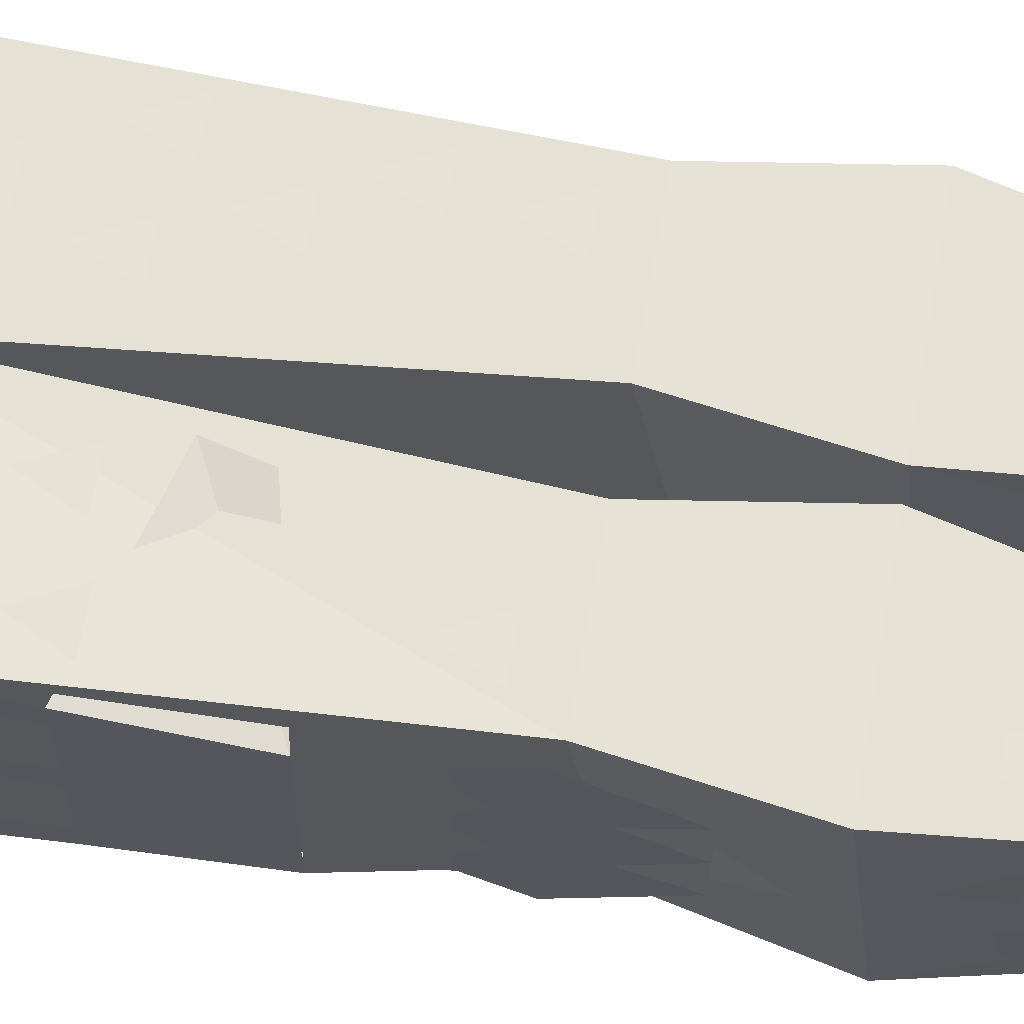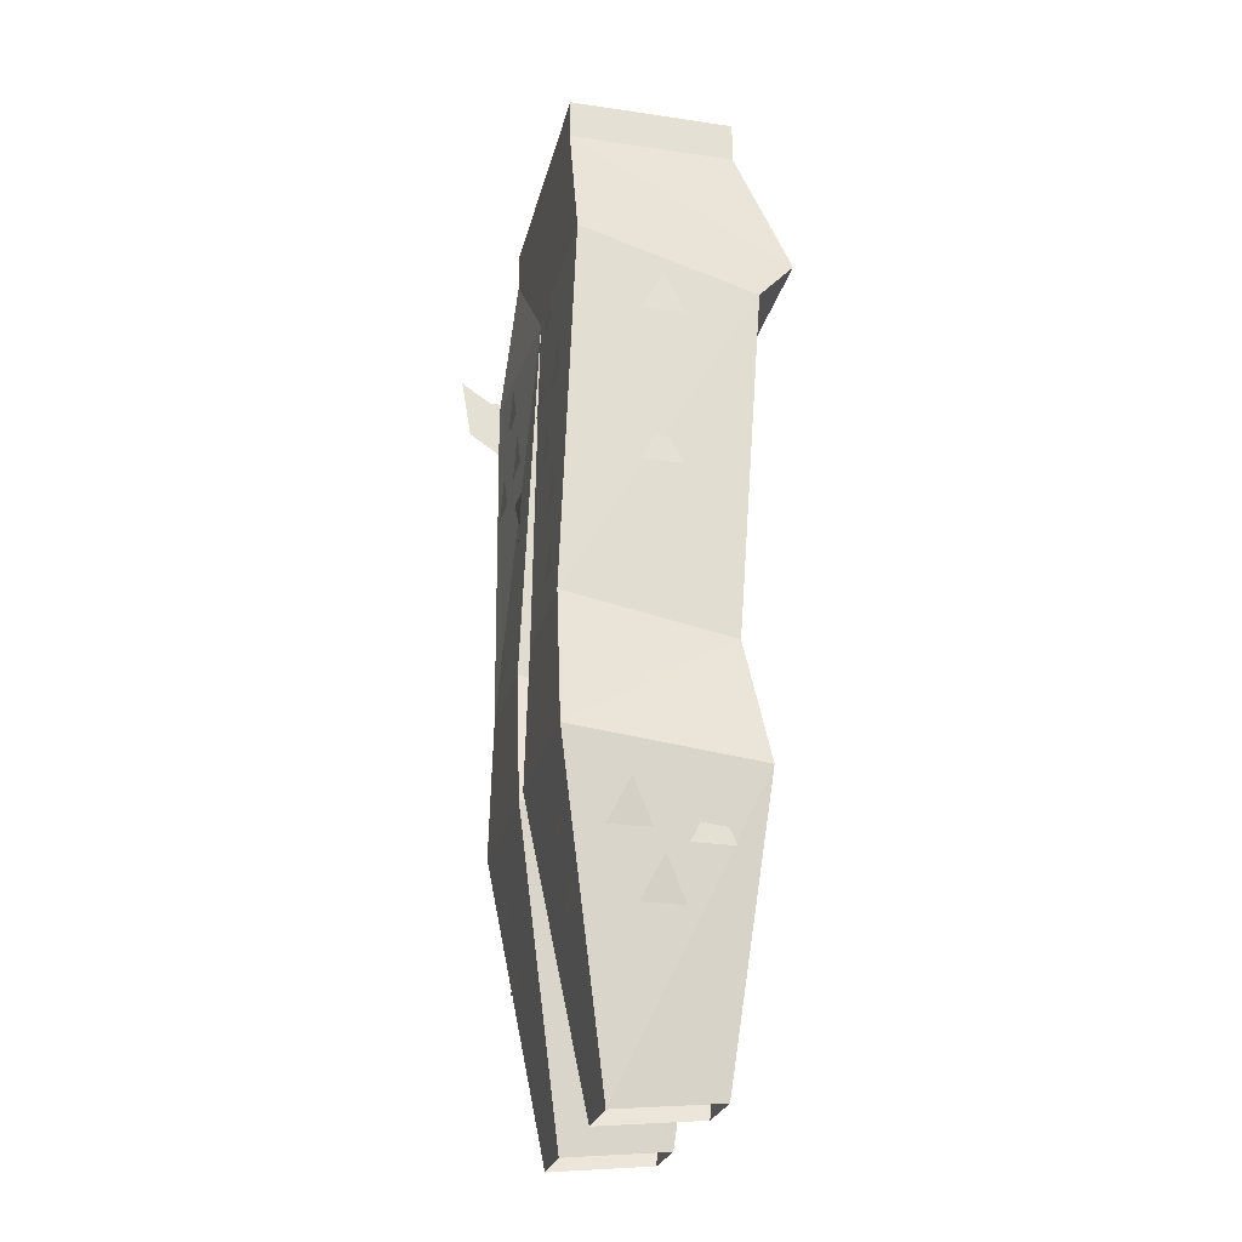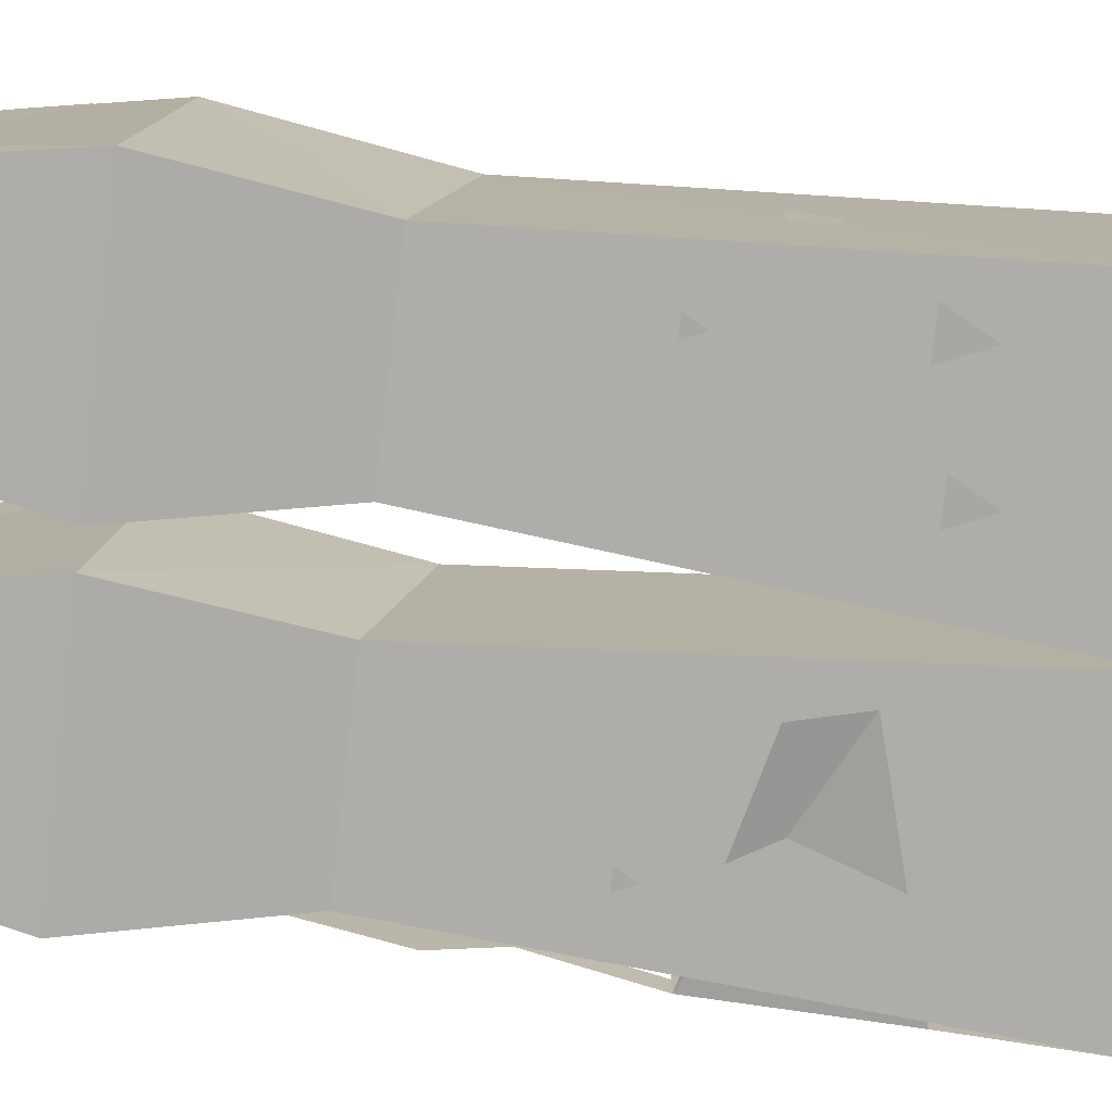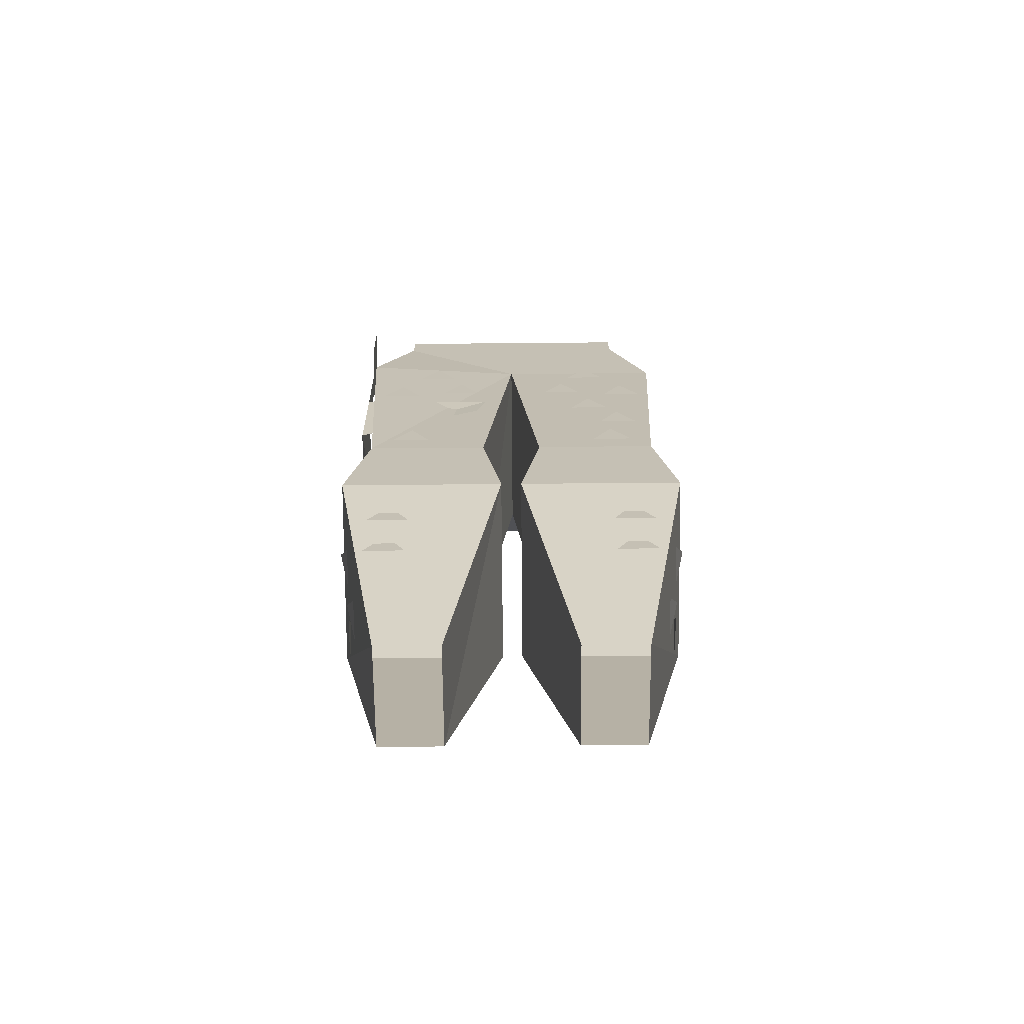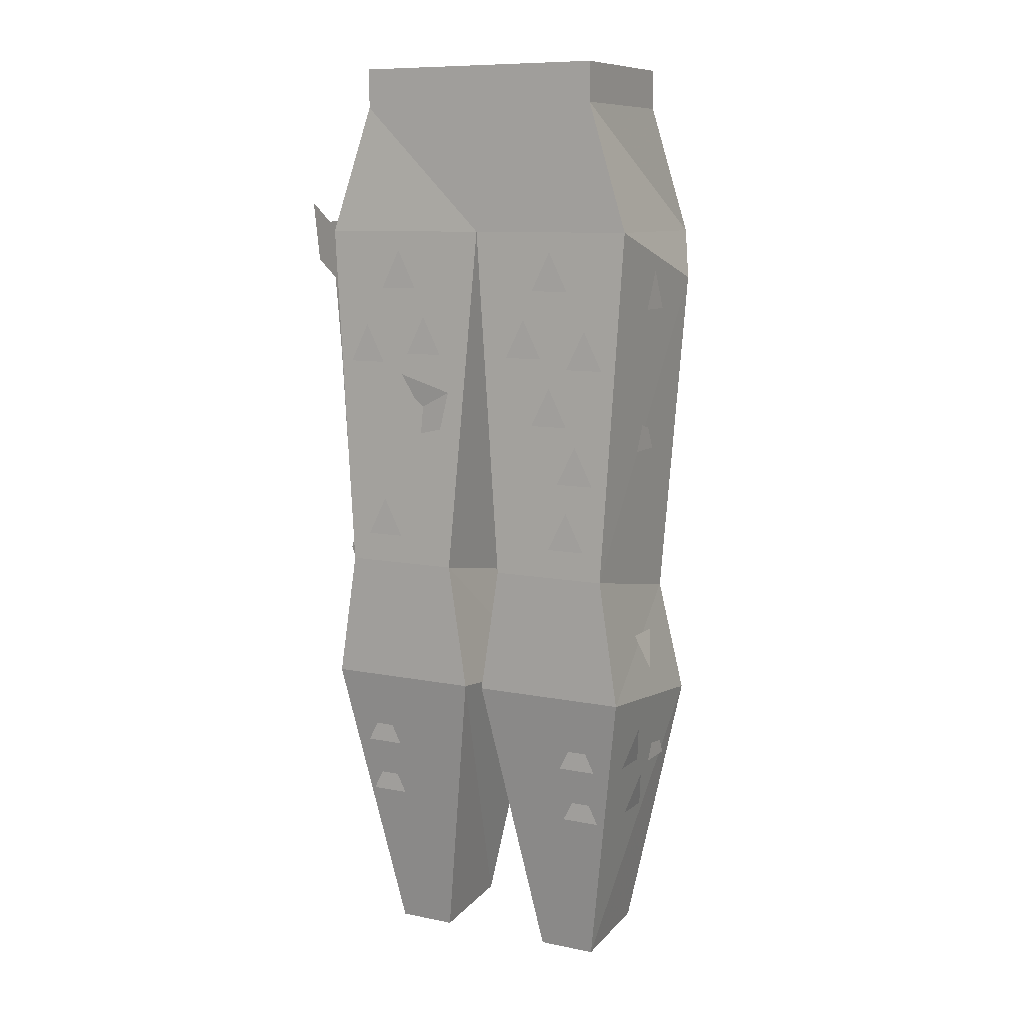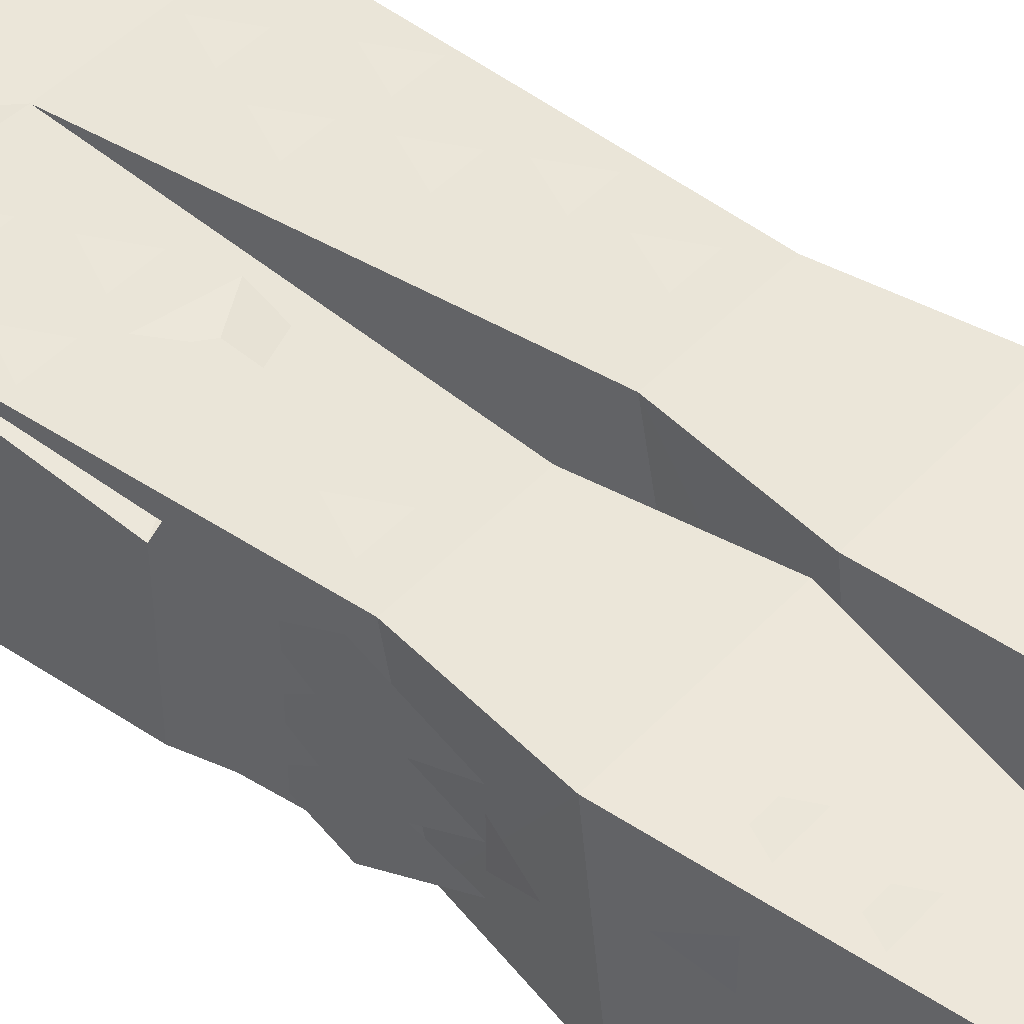
<metadata>
{"format":"obj","ext":"obj","renderer":"f3d","projection":"perspective","resolution":1024,"background":"white","views":[{"elev":63.6,"azim":99.9,"up":"+Y"},{"elev":-25.7,"azim":-103.1,"up":"+Z"},{"elev":-77.3,"azim":-96.6,"up":"+Y"},{"elev":-71.5,"azim":-179.5,"up":"+Z"},{"elev":9.6,"azim":-152.3,"up":"+Z"},{"elev":46.9,"azim":130.2,"up":"+Y"}]}
</metadata>
<code>
v 0.125 0.03125 -0.1797
v 0.03906 0.05469 -0.3906
v 0.05469 0.03125 -0.1797
v 0.1094 0.04688 -0.08594
v 0.125 0.1719 -0.1641
v 0.08594 0.1328 -0.3984
v 0.08594 0.05469 -0.3906
v 0.05469 0.1719 -0.1641
v 0.03906 0.1328 -0.3984
v 0 0.1719 -0.1641
v 0 0.03125 -0.1797
v 0.05469 0.04688 -0.08594
v 0.125 0.03125 0.1797
v 0.1094 0.1719 -0.0625
v 0.05469 0.1719 -0.0625
v 0.01562 0.1719 -0.0625
v 0.01562 0.04688 -0.08594
v -0.007812 0.03125 0.1797
v 0.1094 0 0.2188
v 0.125 0.1719 0.2188
v -0.007812 0.1641 0.2188
v -0.03125 0.04688 -0.08594
v -0.07031 0.04688 -0.08594
v -0.1406 0.03125 0.1797
v -0.125 0 0.2188
v -0.1094 0.03906 0.3203
v 0.09375 0.03906 0.3203
v 0.09375 0.1641 0.3203
v -0.1094 0.1641 0.3203
v -0.1406 0.1641 0.2188
v -0.125 0.1719 -0.0625
v -0.07031 0.1719 -0.0625
v -0.03125 0.1719 -0.0625
v -0.01562 0.03125 -0.1797
v -0.07031 0.03125 -0.1797
v -0.125 0.04688 -0.08594
v -0.1094 0.1641 0.3516
v -0.1094 0.03906 0.3516
v 0.09375 0.03906 0.3516
v 0.09375 0.1641 0.3516
v -0.05469 0.05469 -0.3906
v -0.1406 0.03125 -0.1797
v -0.1406 0.1719 -0.1641
v -0.07031 0.1719 -0.1641
v -0.01562 0.1719 -0.1641
v -0.1016 0.05469 -0.3906
v -0.1016 0.1328 -0.3984
v -0.05469 0.1328 -0.3984
v 0.125 0.04688 0.03125
v 0.02344 0.03125 0.05469
v 0.01562 0.03125 0.08594
v 0.125 0.03906 0.1172
v 0.125 0.05469 0.1172
v 0.125 0.0625 0.03125
v 0.1172 0.07031 -0.02344
v 0.1172 0.05469 -0.02344
v 0.1172 0.0625 -0.05469
v 0.1172 0.03906 -0.05469
v 0.1172 0.07031 -0.1172
v 0.1172 0.09375 -0.05469
v 0.125 0.09375 0.03125
v 0.125 0.1094 0.03125
v 0.1172 0.1094 -0.02344
v 0.1172 0.09375 -0.02344
v 0.1172 0.1016 -0.05469
v 0.1172 0.07031 -0.05469
v 0.1172 0.1016 -0.1172
v 0.1172 0.1328 -0.05469
v 0.1172 0.1484 -0.02344
v 0.1172 0.1328 -0.02344
v 0.125 0.1406 0.03125
v 0.125 0.1562 0.03125
v 0.125 0.1641 0.1172
v 0.01562 0.1719 0.08594
v 0.02344 0.1719 0.05469
v 0.125 0.09375 0.1797
v 0.125 0.1094 0.1797
v 0.125 0.1094 0.1172
v 0.125 0.09375 0.1172
v 0.125 0.1484 0.1172
v 0.125 0.1562 0.1797
v 0.125 0.1719 0.1797
v 0.125 0.1641 0.2266
v 0.125 0.1797 0.2266
v 0.125 0.1953 0.1953
v 0.125 0.2031 0.2422
v 0.125 0.04688 0.1797
v 0.1172 0.1328 -0.1172
v 0.1172 0.1406 -0.05469
v 0.1172 0.1641 -0.05469
v 0.1172 0.1094 -0.05469
v 0.125 0.07031 0.1953
v 0.125 0.07031 0.2422
v 0.125 0.09375 0.2266
v 0.125 0.1094 0.2266
v 0.125 0.1328 0.1953
v 0.125 0.1328 0.2422
v 0.125 0.1406 0.2422
v 0.125 0.007812 0.1953
v 0.125 0 0.2422
v 0.125 0.02344 0.2266
v 0.125 0.03906 0.2266
v 0.125 0.0625 0.2422
v 0.1016 0.1719 -0.1094
v 0.07031 0.1719 -0.1094
v 0.08594 0.1719 -0.1406
v 0.1172 0.08594 -0.1172
v 0.1172 0.1172 -0.1172
v 0.125 0.1016 -0.1484
v 0.07031 0.1641 -0.2266
v 0.1016 0.1641 -0.2266
v 0.08594 0.1641 -0.1953
v 0.07031 0.1562 -0.2734
v 0.1016 0.1562 -0.2734
v 0.08594 0.1562 -0.2422
v 0.1172 0.1016 -0.2422
v 0.1094 0.1172 -0.2734
v 0.1094 0.08594 -0.2734
v 0.1172 0.07031 -0.2031
v 0.1172 0.08594 -0.2344
v 0.1172 0.05469 -0.2344
v 0.125 0.125 -0.1953
v 0.1172 0.1406 -0.2266
v 0.1172 0.1094 -0.2266
v -0.07812 0.04688 -0.07031
v -0.1094 0.04688 -0.07031
v -0.09375 0.04688 -0.03906
v -0.08594 0.04688 -0.01562
v -0.1172 0.04688 -0.01562
v -0.1016 0.03906 0.01562
v -0.0625 0.03906 0.03125
v -0.09375 0.03906 0.03125
v -0.07812 0.03906 0.0625
v -0.09375 0.03906 0.07812
v -0.125 0.03906 0.07812
v -0.1094 0.03125 0.1094
v -0.03906 0.03906 0.08594
v -0.07031 0.03906 0.08594
v -0.05469 0.03125 0.1172
v -0.0625 0.03125 0.1406
v -0.09375 0.03125 0.1406
v -0.07812 0.03125 0.1719
v -0.09375 0.1719 -0.007812
v -0.1094 0.1719 -0.03906
v -0.07812 0.1719 -0.03906
v -0.1016 0.1719 0.04688
v -0.1172 0.1719 0.01562
v -0.08594 0.1719 0.01562
v -0.07812 0.1719 0.09375
v -0.09375 0.1719 0.0625
v -0.0625 0.1719 0.0625
v -0.1094 0.1719 0.1406
v -0.125 0.1719 0.1094
v -0.09375 0.1719 0.1094
v -0.05469 0.1719 0.1484
v -0.07031 0.1719 0.1172
v -0.03906 0.1719 0.1172
v -0.07812 0.1719 0.2031
v -0.09375 0.1719 0.1719
v -0.0625 0.1719 0.1719
v -0.1406 0.08594 0.1562
v -0.1406 0.1172 0.1562
v -0.1406 0.1016 0.1875
v -0.1328 0.1172 0.1094
v -0.1328 0.1484 0.1094
v -0.1328 0.1328 0.1406
v -0.1328 0.0625 0.08594
v -0.1328 0.09375 0.08594
v -0.1328 0.07812 0.1172
v -0.1328 0.08594 0.03906
v -0.1328 0.1172 0.03906
v -0.1328 0.1016 0.07031
v -0.125 0.05469 -0.02344
v -0.125 0.08594 -0.02344
v -0.125 0.07031 0.007812
v -0.125 0.1094 -0.007812
v -0.125 0.1406 -0.007812
v -0.125 0.125 0.02344
v -0.125 0.08594 -0.0625
v -0.125 0.1172 -0.0625
v -0.125 0.1016 -0.03125
v -0.1016 0.1719 -0.1406
v -0.08594 0.1719 -0.1094
v -0.1172 0.1719 -0.1094
v -0.1406 0.1016 -0.1484
v -0.1328 0.1172 -0.1172
v -0.1328 0.08594 -0.1172
v -0.1016 0.1641 -0.1953
v -0.1172 0.1641 -0.2266
v -0.08594 0.1641 -0.2266
v -0.1016 0.1562 -0.2422
v -0.1172 0.1562 -0.2734
v -0.08594 0.1562 -0.2734
v -0.125 0.08594 -0.2734
v -0.125 0.1172 -0.2734
v -0.1328 0.1016 -0.2422
v -0.1328 0.05469 -0.2344
v -0.1328 0.08594 -0.2344
v -0.1328 0.07031 -0.2031
v -0.1328 0.1094 -0.2266
v -0.1328 0.1406 -0.2266
v -0.1406 0.125 -0.1953
v 0.125 0.1016 0.1875
v 0.125 0.1172 0.1562
v 0.125 0.08594 0.1562
v 0.1094 0.07031 0.007812
v 0.1094 0.08594 -0.02344
v 0.1094 0.05469 -0.02344
v 0.1094 0.125 0.02344
v 0.1094 0.1406 -0.007812
v 0.1094 0.1094 -0.007812
v 0.1094 0.1016 -0.03125
v 0.1094 0.1172 -0.0625
v 0.1094 0.08594 -0.0625
v 0.0625 0.1719 -0.03906
v 0.09375 0.1719 -0.03906
v 0.07812 0.1719 -0.007812
v 0.07812 0.1719 0.1094
v 0.1094 0.1719 0.1094
v 0.09375 0.1719 0.1406
v 0.02344 0.1719 0.1172
v 0.05469 0.1719 0.1172
v 0.03906 0.1719 0.1484
v 0.04688 0.1719 0.1719
v 0.07812 0.1719 0.1719
v 0.0625 0.1719 0.2031
v 0.07812 0.04688 -0.03906
v 0.09375 0.04688 -0.07031
v 0.0625 0.04688 -0.07031
v 0.08594 0.03906 0.01562
v 0.1016 0.04688 -0.01562
v 0.07031 0.04688 -0.01562
v 0.0625 0.03125 0.1719
v 0.07812 0.03125 0.1406
v 0.04688 0.03125 0.1406
f 1 2 3
f 1 3 4
f 1 4 5
f 1 5 6
f 1 6 7
f 1 7 2
f 6 5 8
f 6 8 9
f 9 8 10
f 9 10 2
f 2 10 11
f 2 11 3
f 3 11 12
f 3 12 4
f 4 12 13
f 4 13 14
f 4 14 5
f 5 14 15
f 5 15 8
f 8 15 10
f 10 15 16
f 10 16 11
f 11 16 17
f 11 17 12
f 12 17 18
f 12 18 13
f 13 18 19
f 13 19 20
f 13 20 14
f 14 20 21
f 14 21 15
f 15 21 16
f 16 21 17
f 17 21 18
f 18 21 22
f 18 22 23
f 18 23 24
f 18 24 25
f 18 25 19
f 19 25 26
f 19 26 27
f 19 27 28
f 19 28 20
f 20 28 21
f 21 28 29
f 21 29 30
f 21 30 31
f 21 31 32
f 21 32 33
f 21 33 22
f 22 33 34
f 22 34 23
f 23 34 35
f 23 35 36
f 23 36 24
f 24 36 31
f 24 31 30
f 24 30 25
f 25 30 29
f 25 29 26
f 26 29 37
f 26 37 38
f 26 38 39
f 26 39 27
f 27 39 40
f 27 40 28
f 28 40 29
f 29 40 37
f 37 40 38
f 38 40 39
f 35 41 42
f 35 42 36
f 36 42 43
f 36 43 31
f 31 43 32
f 32 43 44
f 32 44 45
f 32 45 33
f 33 45 34
f 34 45 41
f 34 41 35
f 41 46 42
f 42 46 47
f 42 47 43
f 43 47 44
f 44 47 48
f 44 48 45
f 45 48 41
f 49 50 51
f 49 51 52
f 49 52 53
f 49 53 54
f 49 54 55
f 49 55 56
f 56 55 57
f 56 57 58
f 58 57 59
f 59 57 60
f 60 57 55
f 61 62 63
f 61 63 64
f 64 63 65
f 64 65 66
f 66 65 67
f 67 65 68
f 68 65 63
f 69 70 71
f 69 71 72
f 72 71 73
f 72 73 74
f 72 74 75
f 76 77 78
f 76 78 79
f 79 78 61
f 79 61 54
f 79 54 53
f 73 80 81
f 73 81 82
f 82 81 83
f 82 83 84
f 82 84 85
f 85 84 86
f 13 87 53
f 13 53 52
f 88 89 90
f 90 89 69
f 69 89 70
f 70 89 91
f 91 89 88
f 76 92 93
f 76 93 94
f 76 94 77
f 77 94 95
f 77 95 96
f 96 95 97
f 81 96 98
f 81 98 83
f 13 99 100
f 13 100 101
f 13 101 87
f 87 101 102
f 87 102 92
f 92 102 103
f 80 71 62
f 80 62 78
f 78 62 61
f 73 71 80
f 104 105 106
f 107 108 109
f 110 111 112
f 113 114 115
f 116 117 118
f 119 120 121
f 122 123 124
f 125 126 127
f 128 129 130
f 131 132 133
f 134 135 136
f 137 138 139
f 140 141 142
f 143 144 145
f 146 147 148
f 149 150 151
f 152 153 154
f 155 156 157
f 158 159 160
f 161 162 163
f 164 165 166
f 167 168 169
f 170 171 172
f 173 174 175
f 176 177 178
f 179 180 181
f 182 183 184
f 185 186 187
f 188 189 190
f 191 192 193
f 194 195 196
f 197 198 199
f 200 201 202
f 203 204 205
f 206 207 208
f 209 210 211
f 212 213 214
f 215 216 217
f 218 219 220
f 221 222 223
f 224 225 226
f 227 228 229
f 230 231 232
f 233 234 235

</code>
